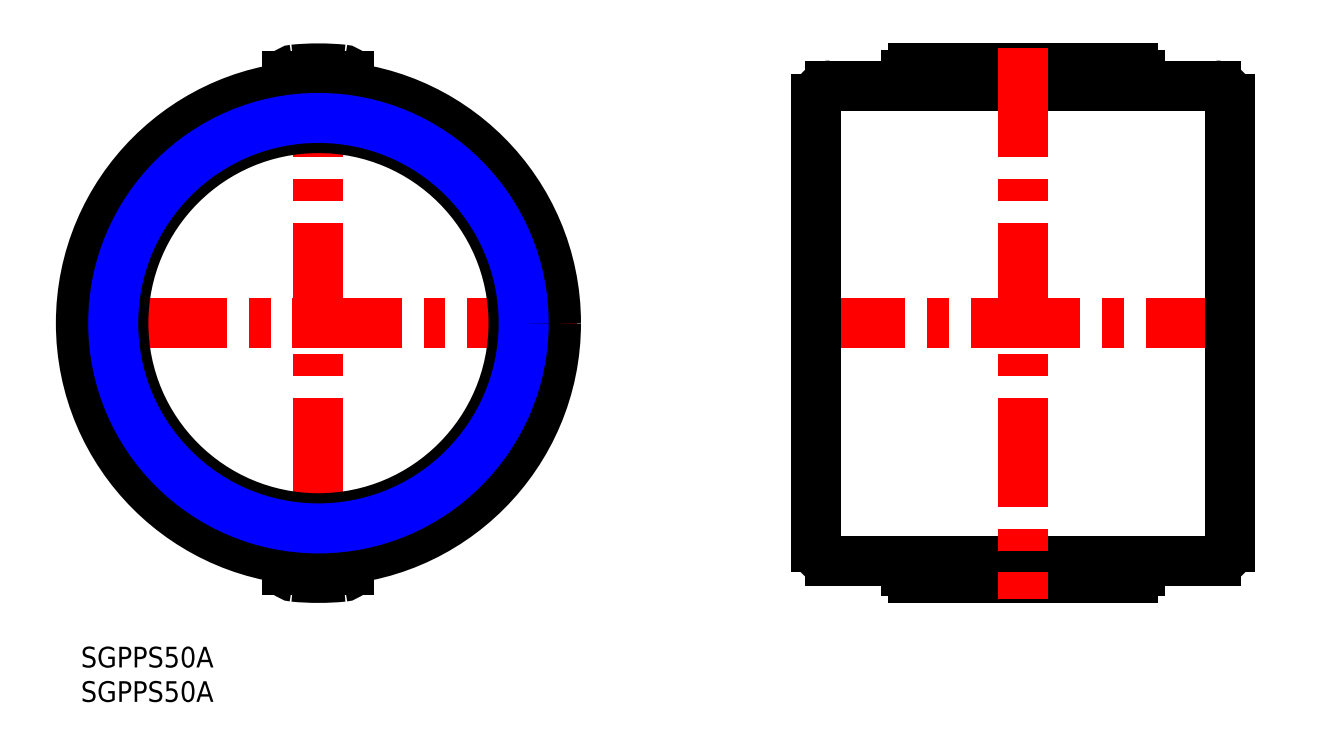
<metadata>
{"format":"dxf","ext":"dxf","renderer":"ezdxf+matplotlib","layout":"modelspace","background":"white","min_lineweight":24,"dpi":150}
</metadata>
<code>
0
SECTION
2
ENTITIES
0
INSERT
8
MSM_CONTINUOUS
2
*U5
10
0
20
0
30
0
0
INSERT
8
MSM_CONTINUOUS
2
*U6
10
0
20
0
30
0
0
LINE
8
MSM_CONTINUOUS
10
164.8
20
81.5
30
0
11
108.8
21
81.5
31
0
0
LINE
8
MSM_CONTINUOUS
10
108.8
20
12.5
30
0
11
164.8
21
12.5
31
0
0
LINE
8
MSM_CENTER
10
103.8
20
47
30
0
11
169.8
21
47
31
0
0
LINE
8
MSM_CONTINUOUS
10
106.8
20
79.5
30
0
11
106.8
21
14.5
31
0
0
LINE
8
MSM_CONTINUOUS
10
166.8
20
14.5
30
0
11
166.8
21
79.5
31
0
0
ARC
8
MSM_CONTINUOUS
10
108.8
20
79.5
30
0
40
2
50
90
51
180
0
ARC
8
MSM_CONTINUOUS
10
164.8
20
79.5
30
0
40
2
50
0
51
90
0
ARC
8
MSM_CONTINUOUS
10
164.8
20
14.5
30
0
40
2
50
270
51
0
0
ARC
8
MSM_CONTINUOUS
10
108.8
20
14.5
30
0
40
2
50
180
51
270
0
LINE
8
MSM_CONTINUOUS
10
120.8
20
84
30
0
11
152.8
21
84
31
0
0
LINE
8
MSM_CONTINUOUS
10
119.8
20
83
30
0
11
119.8
21
81.5
31
0
0
LINE
8
MSM_CONTINUOUS
10
153.8
20
83
30
0
11
153.8
21
81.5
31
0
0
LINE
8
MSM_CENTER
10
34.5
20
87
30
0
11
34.5
21
7
31
0
0
LINE
8
MSM_CENTER
10
72
20
47
30
0
11
-3
21
47
31
0
0
LINE
8
MSM_CONTINUOUS
10
120.8
20
10
30
0
11
152.8
21
10
31
0
0
LINE
8
MSM_CONTINUOUS
10
119.8
20
11
30
0
11
119.8
21
12.5
31
0
0
LINE
8
MSM_CONTINUOUS
10
153.8
20
11
30
0
11
153.8
21
12.5
31
0
0
LINE
8
MSM_CONTINUOUS
10
30
20
82.83
30
0
11
30
21
81.21
31
0
0
LINE
8
MSM_CONTINUOUS
10
39
20
82.83
30
0
11
39
21
81.21
31
0
0
LINE
8
MSM_CONTINUOUS
10
30
20
12.79
30
0
11
30
21
11.17
31
0
0
LINE
8
MSM_CONTINUOUS
10
39
20
12.79
30
0
11
39
21
11.17
31
0
0
ARC
8
MSM_CONTINUOUS
10
34.5
20
46.5
30
0
40
37.5
50
84.5
51
95.5
0
ARC
8
MSM_CONTINUOUS
10
34.5
20
47.5
30
0
40
37.5
50
264.5
51
275.5
0
ARC
8
MSM_CONTINUOUS
10
31
20
82.83
30
0
40
1
50
95.5
51
180
0
ARC
8
MSM_CONTINUOUS
10
38
20
82.83
30
0
40
1
50
0
51
84.5
0
ARC
8
MSM_CONTINUOUS
10
31
20
11.17
30
0
40
1
50
180
51
264.5
0
ARC
8
MSM_CONTINUOUS
10
38
20
11.17
30
0
40
1
50
275.5
51
0
0
ARC
8
MSM_CONTINUOUS
10
120.8
20
83
30
0
40
1
50
90
51
180
0
ARC
8
MSM_CONTINUOUS
10
152.8
20
83
30
0
40
1
50
0
51
90
0
ARC
8
MSM_CONTINUOUS
10
120.8
20
11
30
0
40
1
50
180
51
270
0
ARC
8
MSM_CONTINUOUS
10
152.8
20
11
30
0
40
1
50
270
51
0
0
LINE
8
MSM_CENTER
10
136.8
20
87
30
0
11
136.8
21
7
31
0
0
CIRCLE
8
MSM_CONTINUOUS
10
34.5
20
47
30
0
40
34.5
0
CIRCLE
8
MSM_CONTINUOUS
10
34.5
20
47
30
0
40
28.33
0
CIRCLE
8
MSM_NARROW
10
34.5
20
47
30
0
40
29.81
0
ENDSEC
0
EOF

</code>
